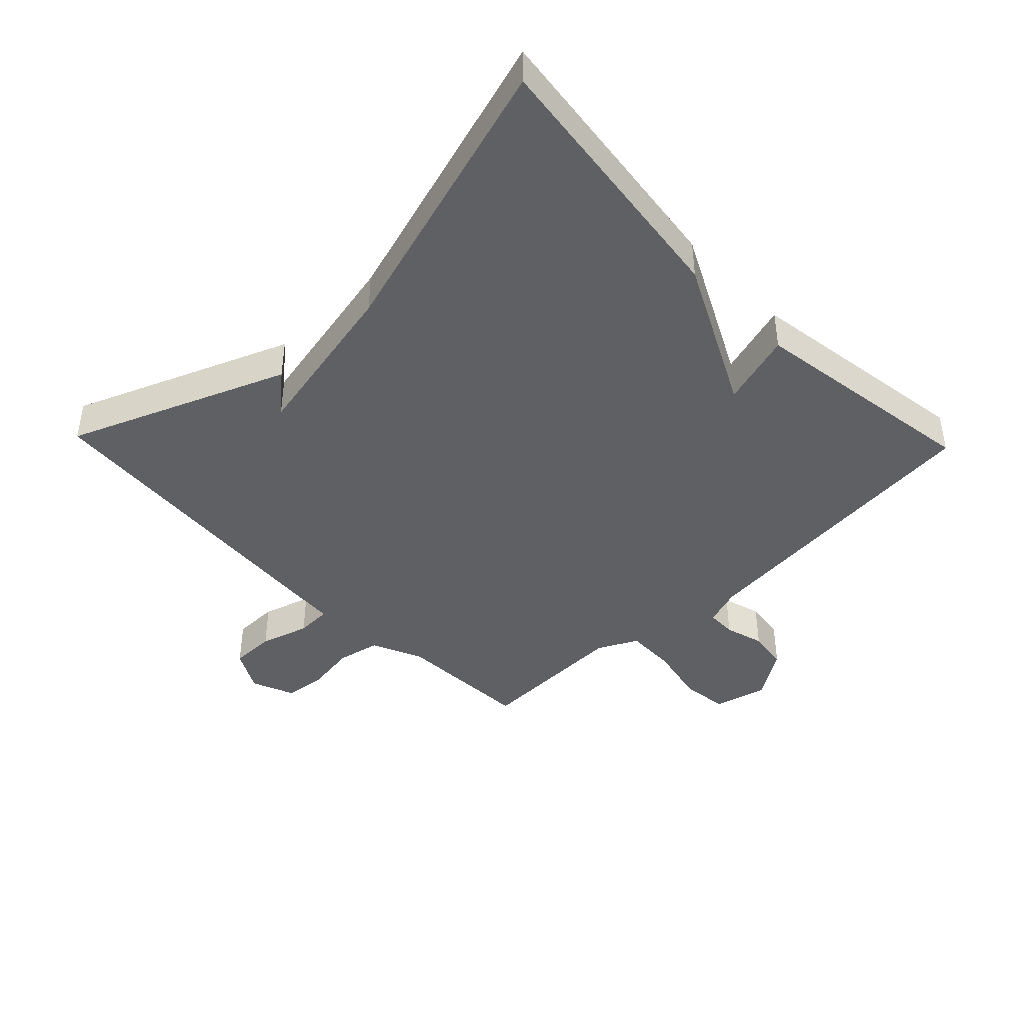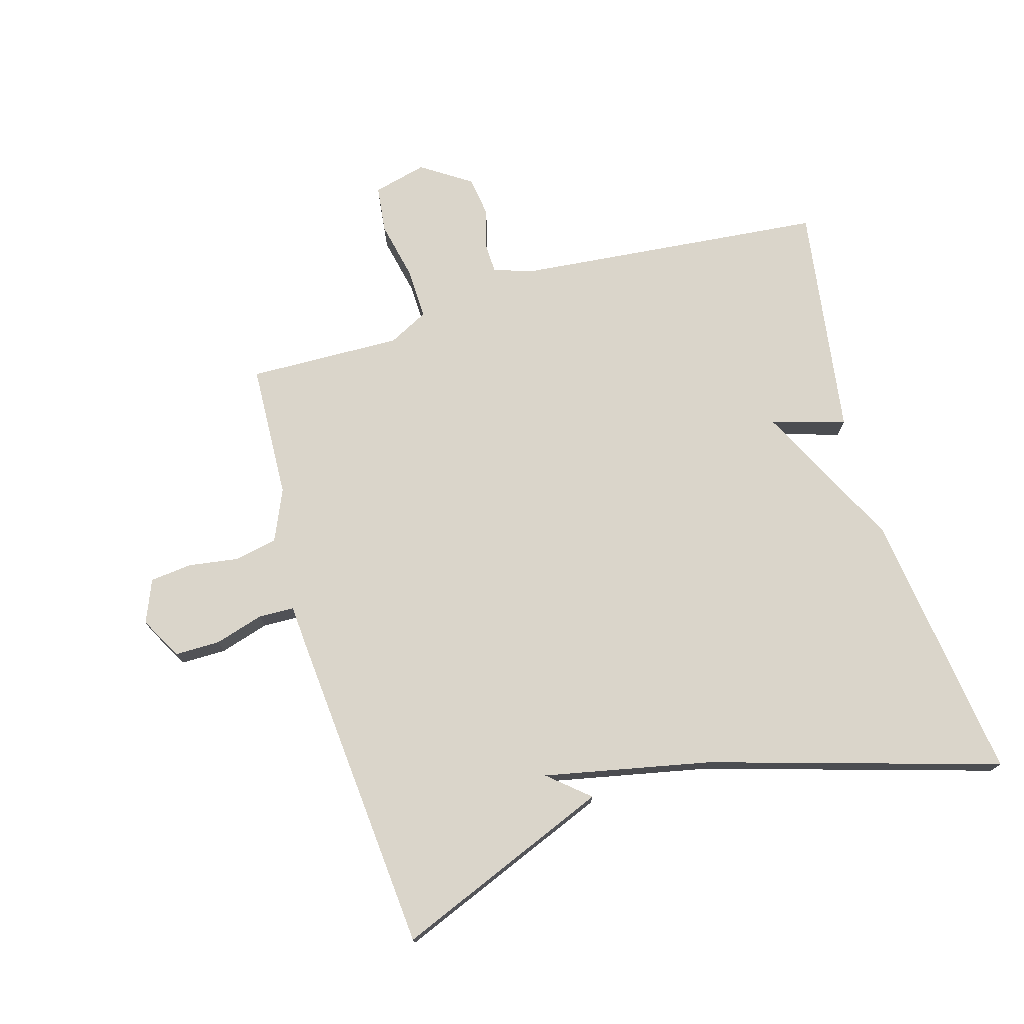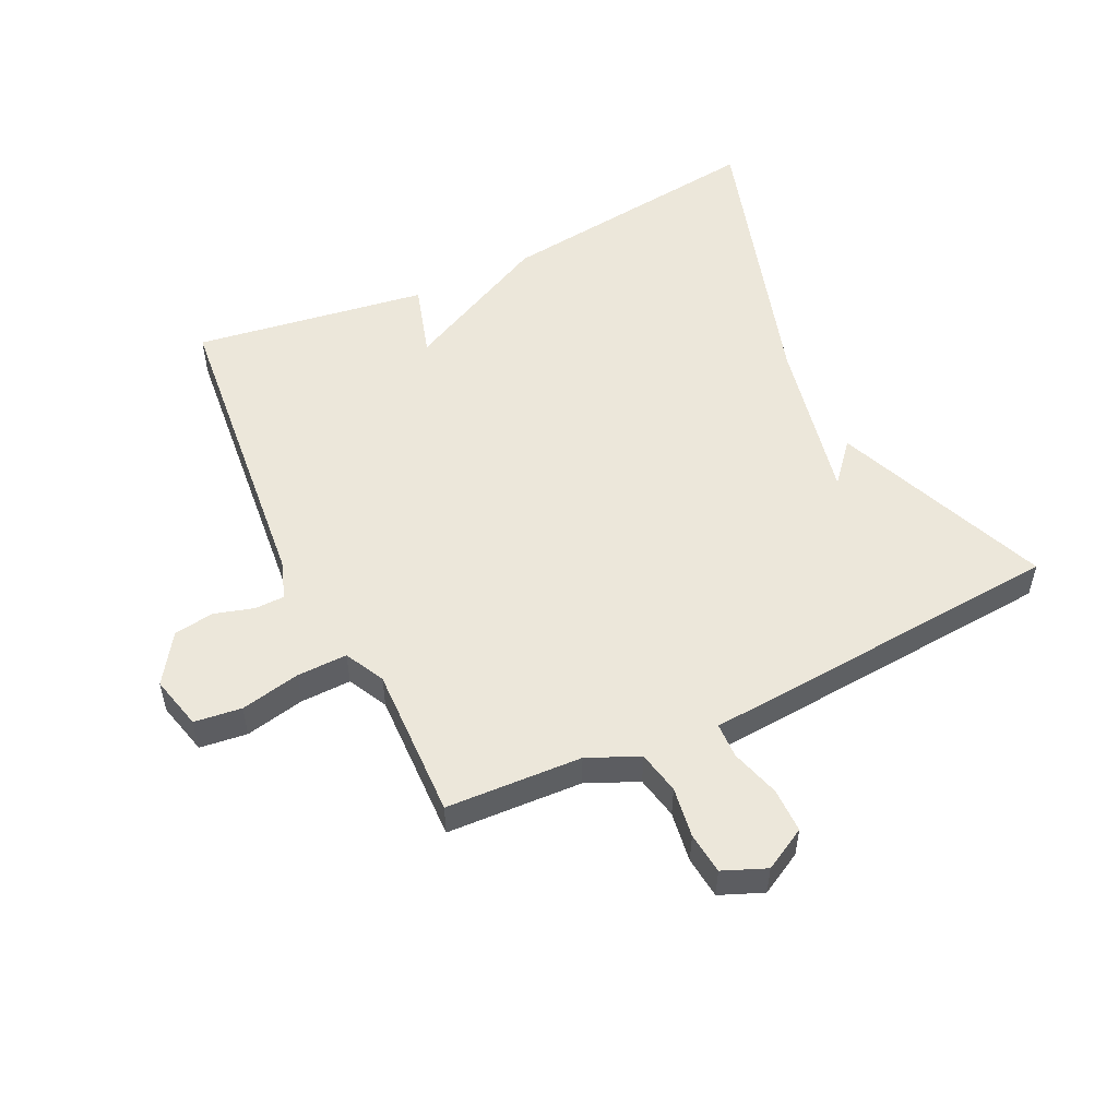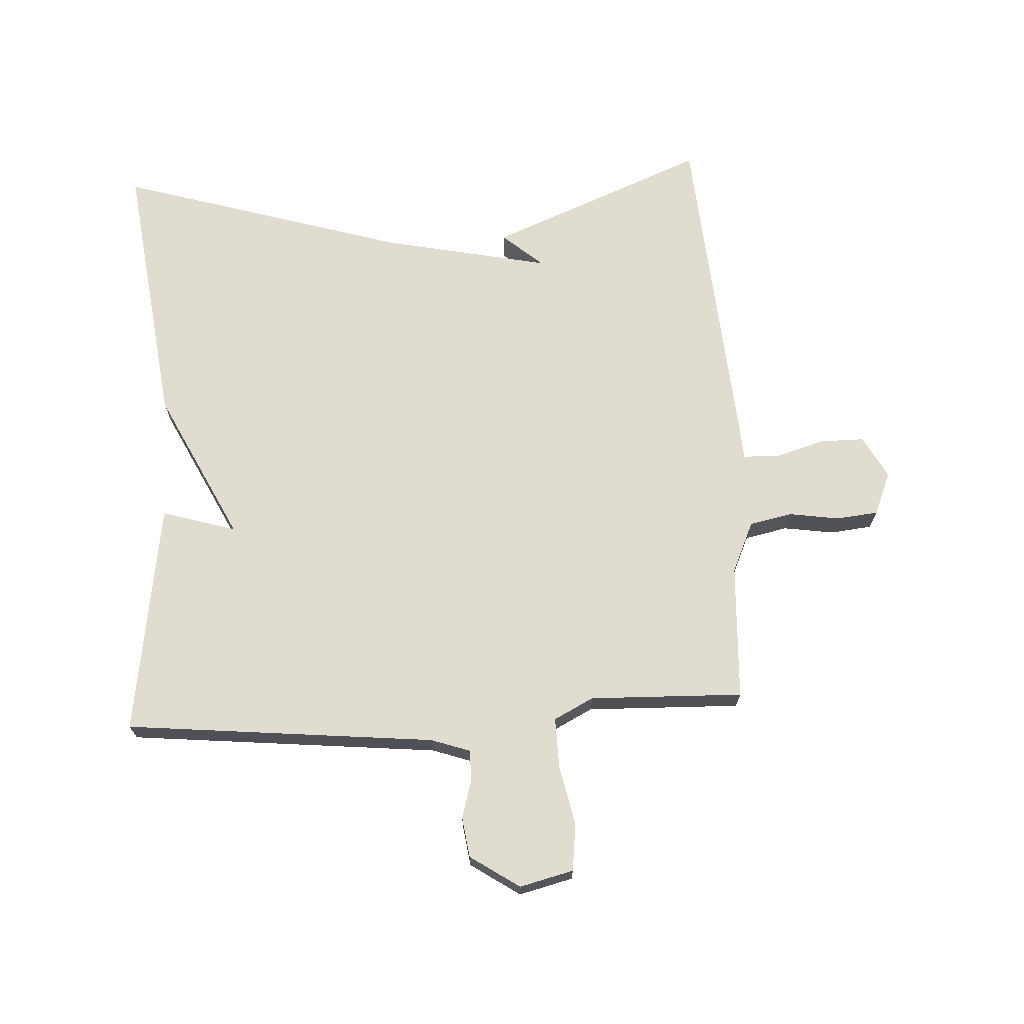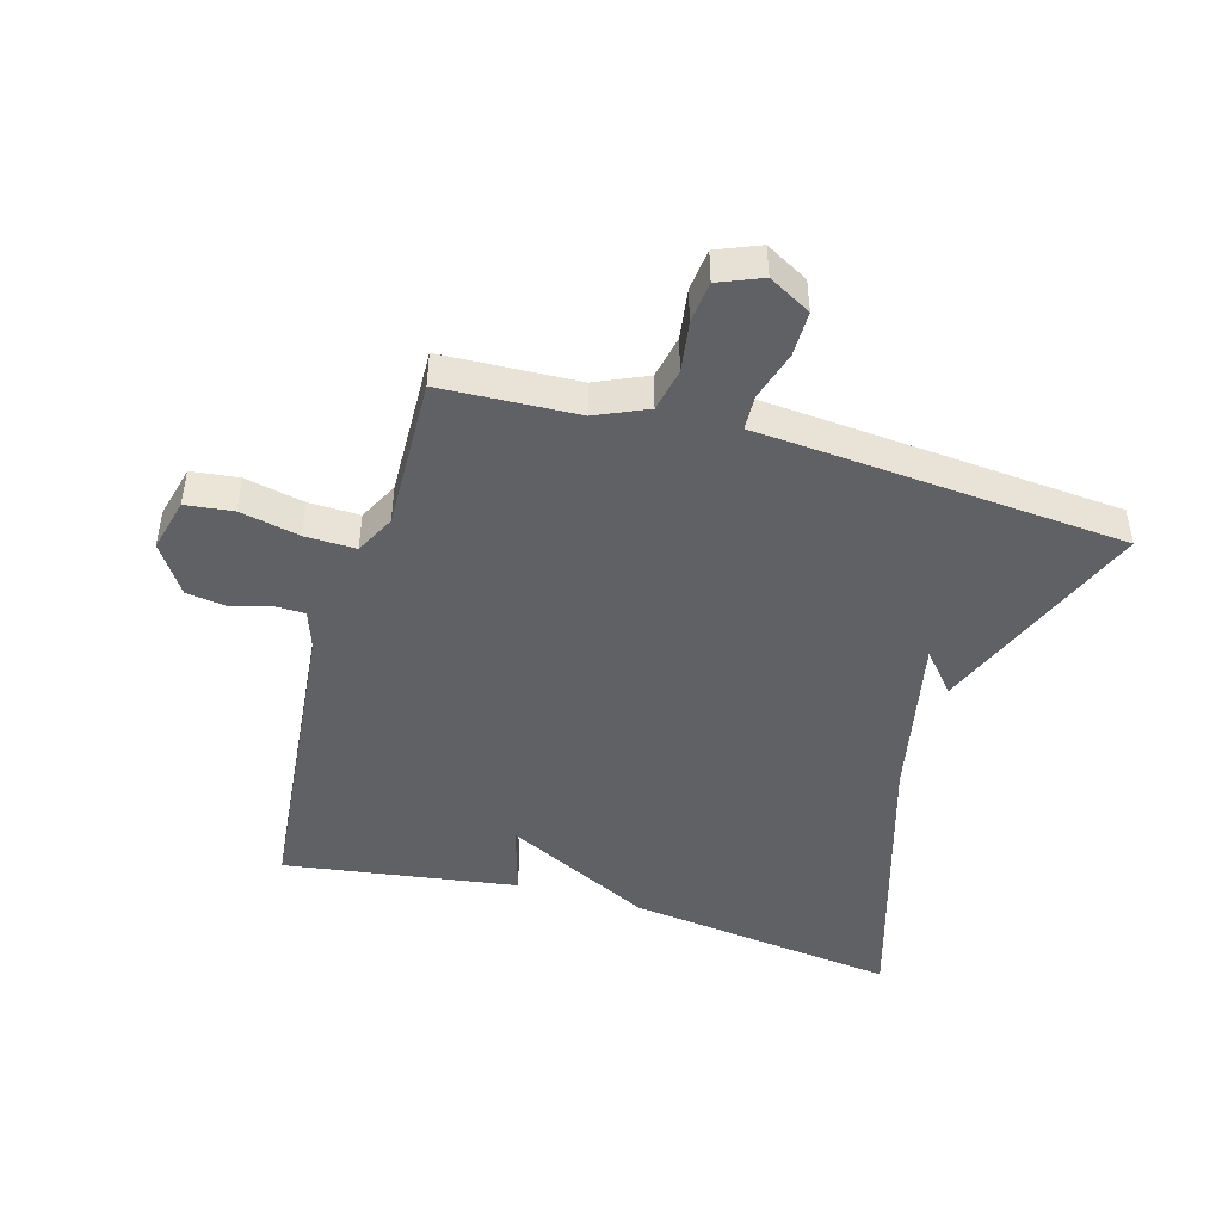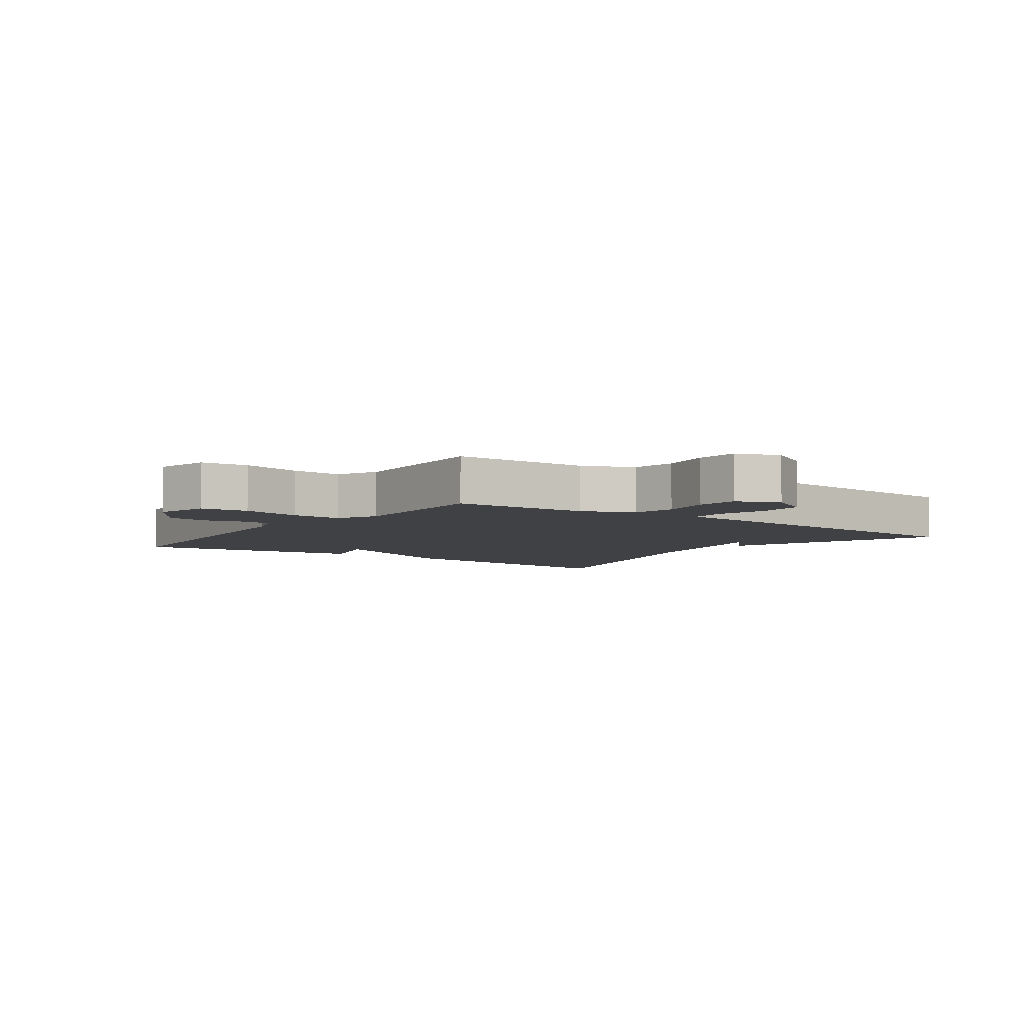
<metadata>
{"format":"obj","ext":"obj","renderer":"f3d","projection":"perspective","resolution":1024,"background":"white","views":[{"elev":-42.6,"azim":133.9,"up":"+Y"},{"elev":74.3,"azim":73.6,"up":"+Y"},{"elev":52.7,"azim":-25.6,"up":"+Y"},{"elev":69.6,"azim":-93.1,"up":"+Y"},{"elev":-46.1,"azim":-16.1,"up":"+Y"},{"elev":-5.5,"azim":-36.0,"up":"+Y"}]}
</metadata>
<code>
v 0.5 0.07 -0.5
v 0.069 0.07 -0.445
v -0.166 0.07 -0.328
v -0.131 0.07 -0.445
v -0.5 0.07 -0.5
v -0.549 0.07 -0.009
v -0.57 0.07 0.052
v -0.617 0.07 0.053
v -0.679 0.07 0.035
v -0.743 0.07 0.044
v -0.795 0.07 0.122
v -0.774 0.07 0.207
v -0.699 0.07 0.216
v -0.605 0.07 0.196
v -0.525 0.07 0.194
v -0.493 0.07 0.257
v -0.5 0.07 0.5
v -0.285 0.07 0.51
v -0.204 0.07 0.546
v -0.19 0.07 0.614
v -0.202 0.07 0.694
v -0.195 0.07 0.76
v -0.127 0.07 0.788
v -0.06 0.07 0.751
v -0.06 0.07 0.68
v -0.083 0.07 0.602
v -0.081 0.07 0.546
v -0.01 0.07 0.541
v 0.5 0.07 0.5
v 0.362 0.07 0.157
v 0.307 0.07 0.221
v 0.362 0.07 -0.043
v 0.5 0 -0.5
v 0.069 0 -0.445
v -0.166 0 -0.328
v -0.131 0 -0.445
v -0.5 0 -0.5
v -0.549 0 -0.009
v -0.57 0 0.052
v -0.617 0 0.053
v -0.679 0 0.035
v -0.743 0 0.044
v -0.795 0 0.122
v -0.774 0 0.207
v -0.699 0 0.216
v -0.605 0 0.196
v -0.525 0 0.194
v -0.493 0 0.257
v -0.5 0 0.5
v -0.285 0 0.51
v -0.204 0 0.546
v -0.19 0 0.614
v -0.202 0 0.694
v -0.195 0 0.76
v -0.127 0 0.788
v -0.06 0 0.751
v -0.06 0 0.68
v -0.083 0 0.602
v -0.081 0 0.546
v -0.01 0 0.541
v 0.5 0 0.5
v 0.362 0 0.157
v 0.307 0 0.221
v 0.362 0 -0.043
f 29 30 31
f 27 28 29 31
f 27 31 32
f 24 25 26
f 23 24 26
f 22 23 26
f 21 22 26
f 20 21 26
f 19 20 26 27
f 1 2 3
f 32 1 3
f 27 32 3
f 19 27 3
f 18 19 3
f 12 13 14
f 11 12 14
f 10 11 14
f 9 10 14
f 8 9 14
f 7 8 14 15
f 6 7 15 16
f 5 6 16
f 4 5 16
f 3 4 16
f 3 16 17 18
f 63 62 61
f 63 61 60 59
f 64 63 59
f 58 57 56
f 58 56 55
f 58 55 54
f 58 54 53
f 58 53 52
f 59 58 52 51
f 35 34 33
f 35 33 64
f 35 64 59
f 35 59 51
f 35 51 50
f 46 45 44
f 46 44 43
f 46 43 42
f 46 42 41
f 46 41 40
f 47 46 40 39
f 48 47 39 38
f 48 38 37
f 48 37 36
f 48 36 35
f 50 49 48 35
f 1 33 34 2
f 2 34 35 3
f 3 35 36 4
f 4 36 37 5
f 5 37 38 6
f 6 38 39 7
f 7 39 40 8
f 8 40 41 9
f 9 41 42 10
f 10 42 43 11
f 11 43 44 12
f 12 44 45 13
f 13 45 46 14
f 14 46 47 15
f 15 47 48 16
f 16 48 49 17
f 17 49 50 18
f 18 50 51 19
f 19 51 52 20
f 20 52 53 21
f 21 53 54 22
f 22 54 55 23
f 23 55 56 24
f 24 56 57 25
f 25 57 58 26
f 26 58 59 27
f 27 59 60 28
f 28 60 61 29
f 29 61 62 30
f 30 62 63 31
f 31 63 64 32
f 32 64 33 1

</code>
